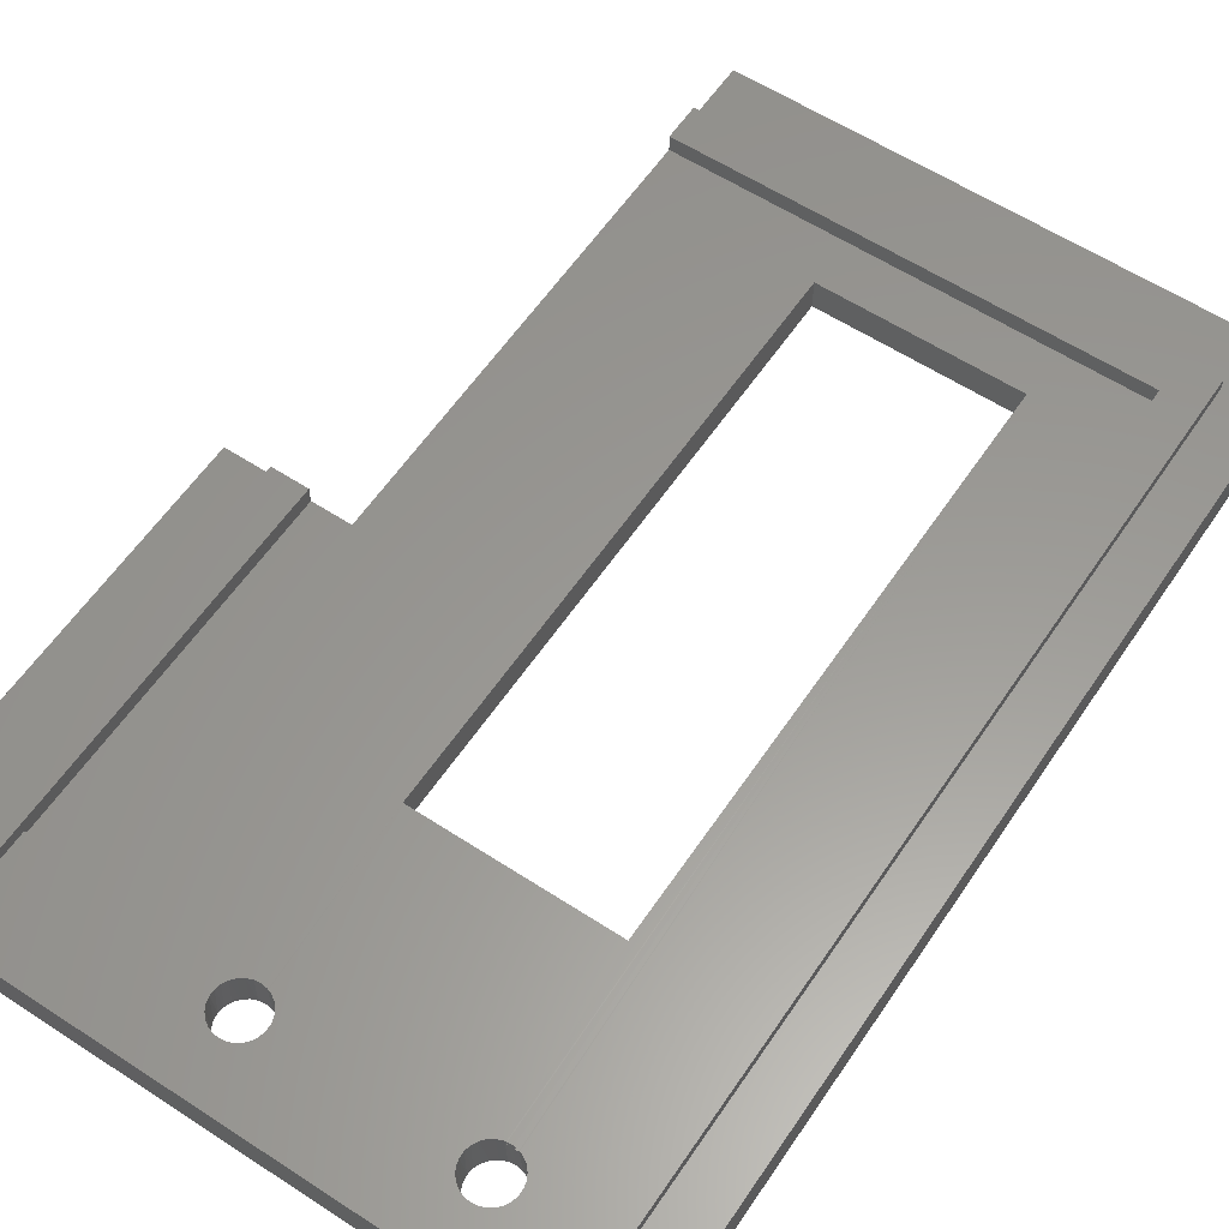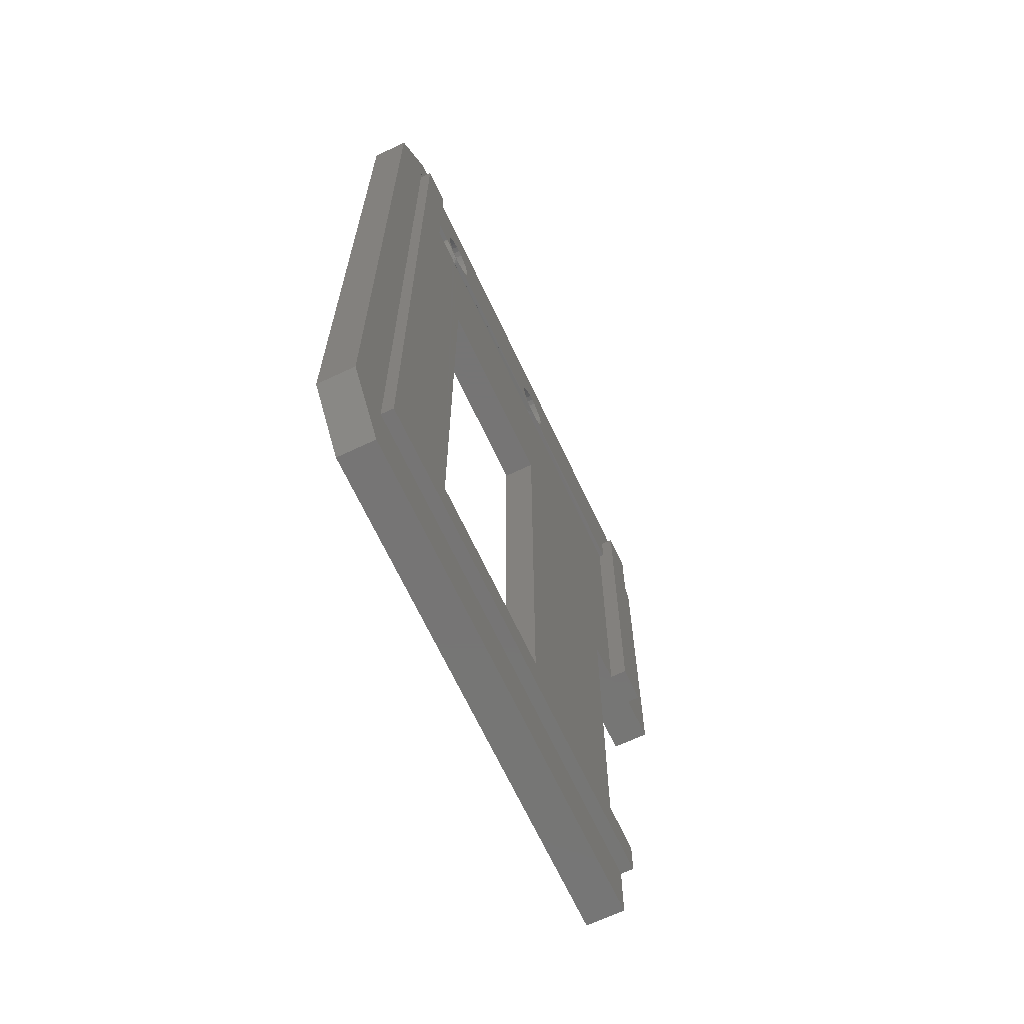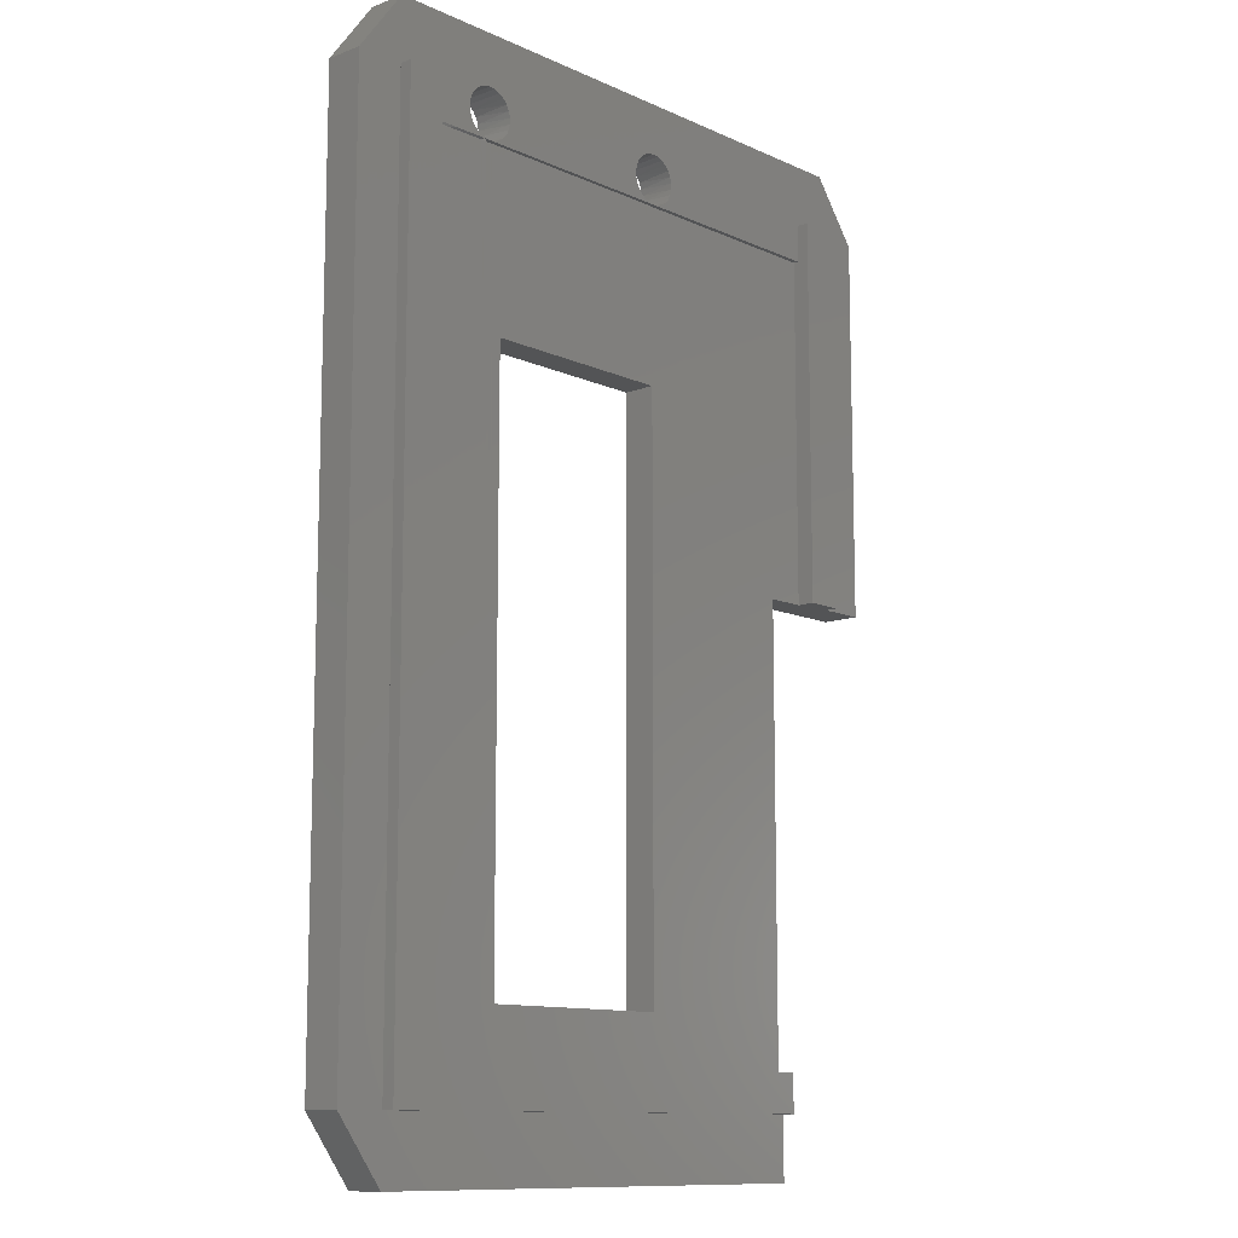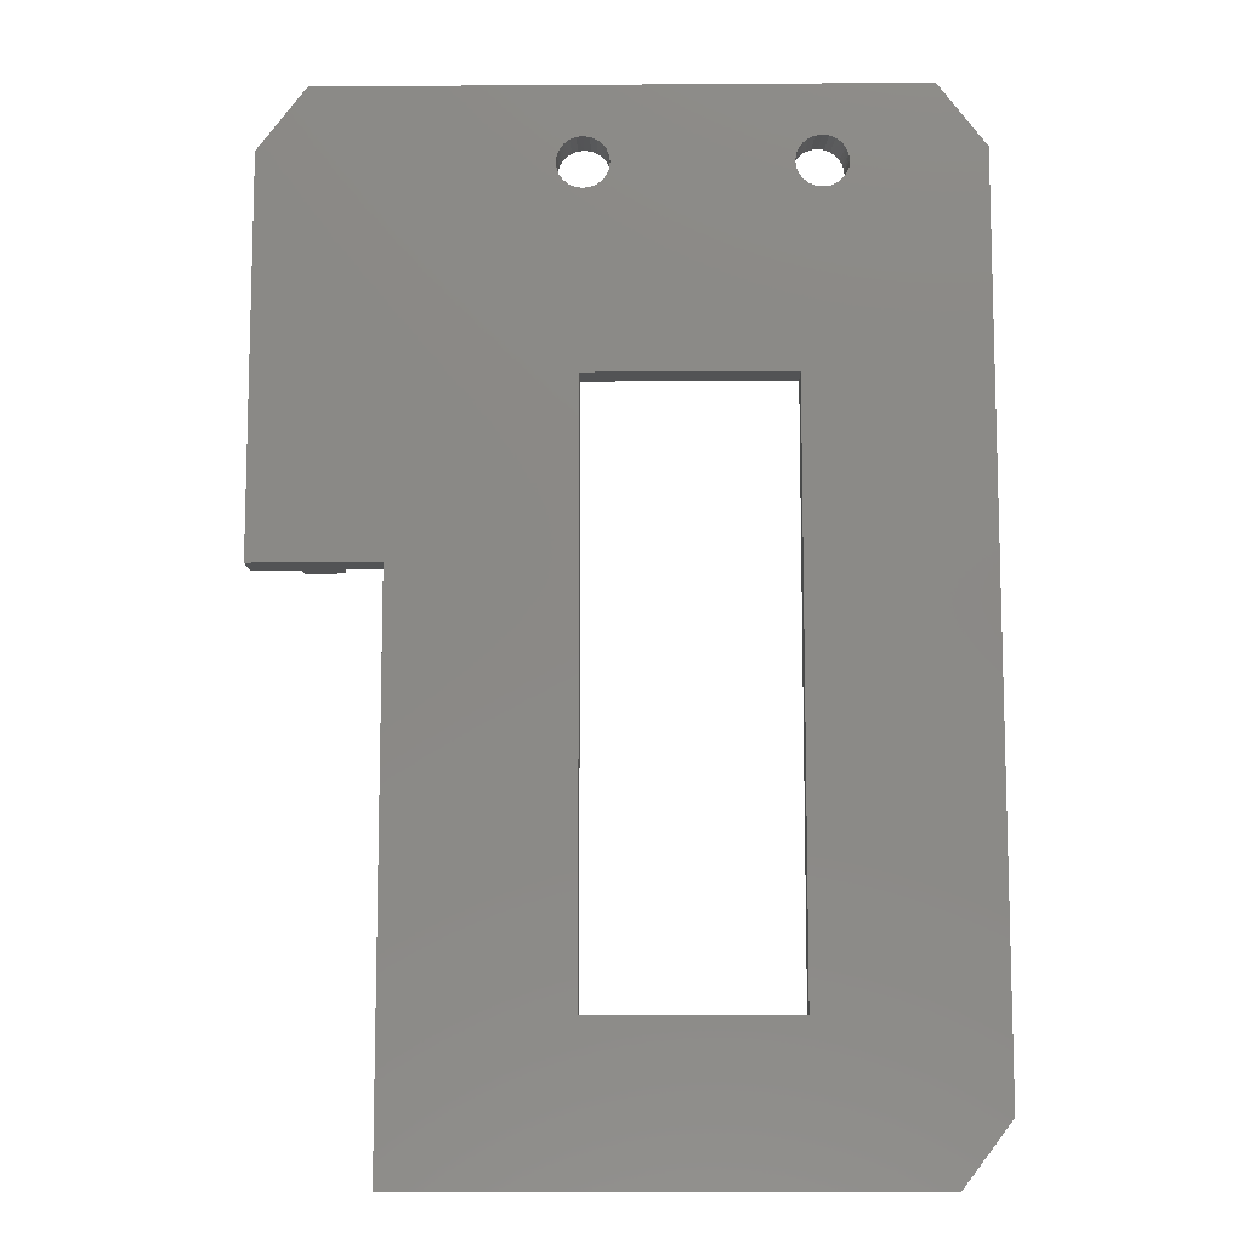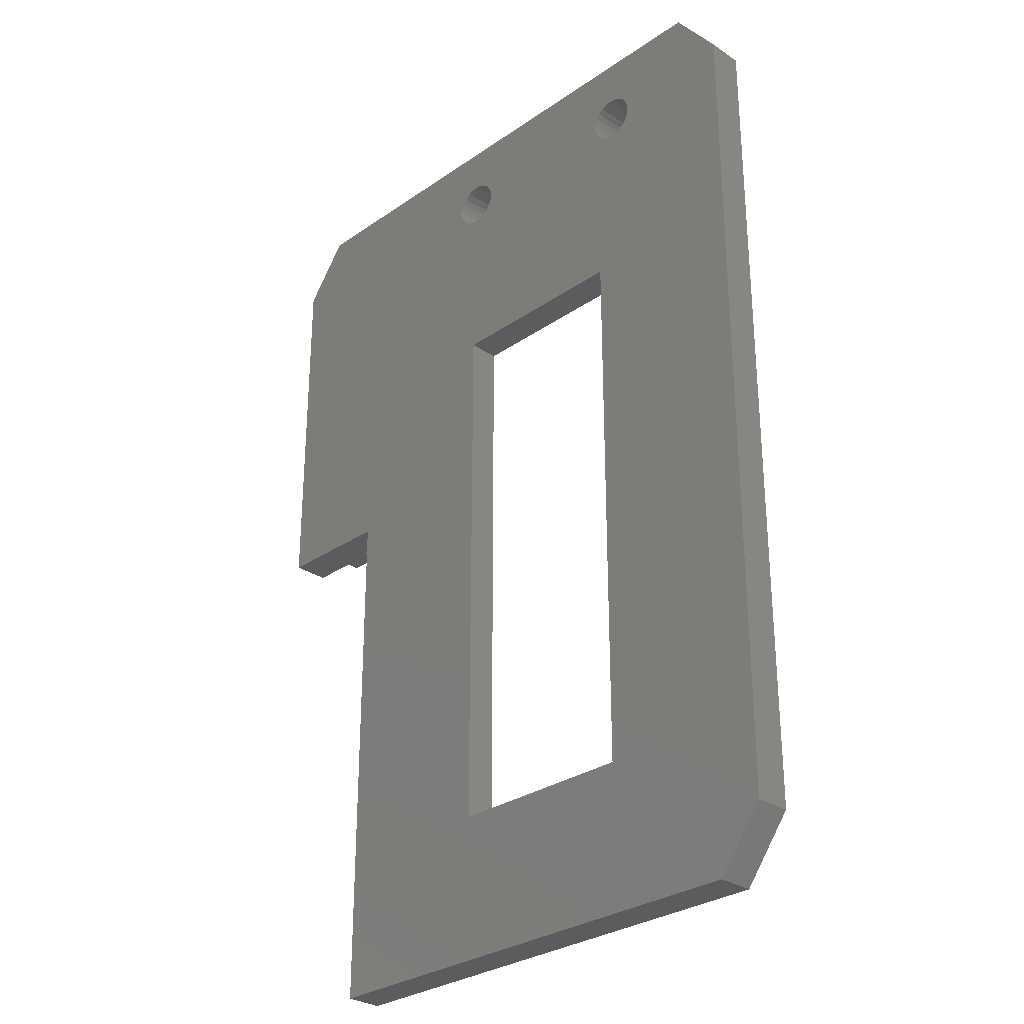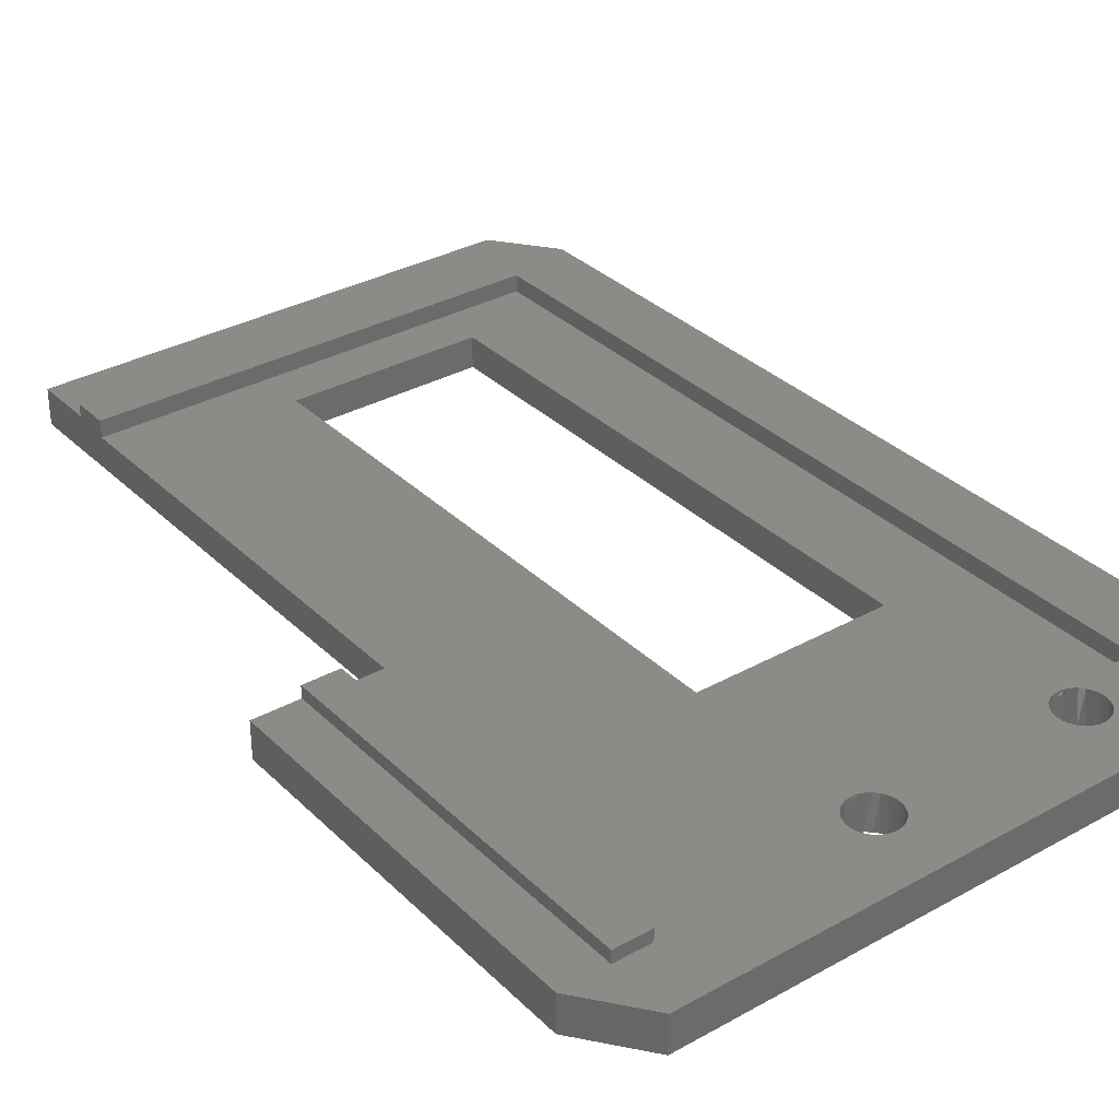
<metadata>
{"format":"stl","ext":"stl","renderer":"f3d","projection":"perspective","resolution":1024,"background":"white","views":[{"elev":59.3,"azim":-146.2,"up":"+Z"},{"elev":-67.9,"azim":-64.8,"up":"+Y"},{"elev":-11.3,"azim":-47.8,"up":"+Y"},{"elev":-10.5,"azim":-179.0,"up":"+Y"},{"elev":-29.5,"azim":-134.5,"up":"+Y"},{"elev":33.2,"azim":142.6,"up":"+Z"}]}
</metadata>
<code>
# stl→obj: 160 verts, 336 faces
v 27 37.5 1.5
v 27 22 -4.624e-12
v 27 37.5 -4.039e-11
v 27 22 1.5
v 1.9 -2.273e-12 4.613e-11
v 22 1.145e-12 1.5
v 1.9 1.145e-12 1.5
v 22 -2.273e-12 4.614e-11
v 0 2.5 4.036e-11
v 2.82e-15 37.5 1.5
v 2.82e-15 37.5 -4.039e-11
v 0 2.5 1.5
v 25.1 40 -4.616e-11
v 1.9 40 1.5
v 25.1 40 1.5
v 1.9 40 -4.616e-11
v 3.4 37.5 1.5
v 1.9 37.5 2
v 3.4 37.5 2
v 1.9 37.5 1.5
v 1.9 2.5 2
v 1.9 2.5 1.5
v 22 2.5 2
v 22 2.5 1.5
v 23.6 22 1.3
v 23.6 36 1.5
v 23.6 36 1.3
v 23.6 36 2
v 23.6 22 2
v 6.183 36.01 1.3
v 14.91 36 1.5
v 6.211 36 1.5
v 6.438 36.02 1.3
v 14.67 36.02 1.3
v 6.403 36.02 1.3
v 14.91 36.01 1.3
v 14.7 36.01 1.3
v 3.4 4 2
v 3.4 36 1.5
v 3.4 36 2
v 3.4 4 1.3
v 3.4 36 1.3
v 22 4 2
v 22 4 1.3
v 22 22 -4.625e-12
v 22 22 1.3
v 25.1 22 1.5
v 25.1 22 2
v 7 6 1.3
v 5.954 36.02 1.3
v 5.988 36.01 1.3
v 15 6 1.3
v 15 29 1.3
v 7 29 1.3
v 25.1 37.5 1.5
v 25.1 37.5 2
v 23.6 37.5 1.5
v 23.6 37.5 2
v 15.15 36.03 1.5
v 15.37 36.12 1.5
v 15.57 36.26 1.5
v 15.73 36.44 1.5
v 15.84 36.66 1.5
v 15.89 36.89 1.5
v 5.95 37.97 1.5
v 6.189 38 1.5
v 5.726 37.88 1.5
v 5.529 37.74 1.5
v 5.371 37.56 1.5
v 5.261 37.34 1.5
v 5.206 37.11 1.5
v 6.429 37.97 1.5
v 6.655 37.89 1.5
v 6.855 37.76 1.5
v 7.017 37.58 1.5
v 7.131 37.36 1.5
v 7.191 37.13 1.5
v 7.194 36.89 1.5
v 14.65 37.97 1.5
v 14.43 37.88 1.5
v 14.23 37.74 1.5
v 14.07 37.56 1.5
v 13.96 37.34 1.5
v 13.91 37.11 1.5
v 14.89 38 1.5
v 15.13 37.97 1.5
v 15.36 37.89 1.5
v 15.56 37.76 1.5
v 15.72 37.58 1.5
v 15.83 37.36 1.5
v 15.89 37.13 1.5
v 6.45 36.03 1.5
v 6.674 36.12 1.5
v 6.871 36.26 1.5
v 7.029 36.44 1.5
v 7.139 36.66 1.5
v 14.67 36.03 1.5
v 14.44 36.11 1.5
v 14.24 36.24 1.5
v 14.08 36.42 1.5
v 13.97 36.64 1.5
v 13.91 36.87 1.5
v 5.209 36.87 1.5
v 5.269 36.64 1.5
v 5.383 36.42 1.5
v 5.545 36.24 1.5
v 5.745 36.11 1.5
v 5.971 36.03 1.5
v 14.19 36.29 -3.76e-11
v 14.4 36.13 -3.724e-11
v 15.61 37.71 -4.087e-11
v 15.4 37.87 -4.123e-11
v 15.4 36.13 -3.724e-11
v 15.61 36.29 -3.76e-11
v 15.16 37.97 -4.146e-11
v 14.9 38 -4.154e-11
v 15.87 37.26 -3.983e-11
v 15.77 37.5 -4.039e-11
v 14.4 37.87 -4.123e-11
v 14.19 37.71 -4.087e-11
v 14.64 37.97 -4.146e-11
v 15.9 37 -3.924e-11
v 14.03 36.5 -3.808e-11
v 13.93 36.74 -3.864e-11
v 15.77 36.5 -3.808e-11
v 14.64 36.03 -3.701e-11
v 15.16 36.03 -3.701e-11
v 14.9 36 -3.693e-11
v 15.87 36.74 -3.864e-11
v 14.03 37.5 -4.039e-11
v 13.93 37.26 -3.983e-11
v 13.9 37 -3.924e-11
v 5.134 36.74 -3.864e-11
v 5.1 37 -3.923e-11
v 5.841 36.03 -3.701e-11
v 5.6 36.13 -3.724e-11
v 6.807 36.29 -3.76e-11
v 6.966 36.5 -3.808e-11
v 5.234 36.5 -3.808e-11
v 5.6 37.87 -4.123e-11
v 5.393 37.71 -4.087e-11
v 5.393 36.29 -3.76e-11
v 6.966 37.5 -4.039e-11
v 6.807 37.71 -4.087e-11
v 6.359 37.97 -4.146e-11
v 6.1 38 -4.154e-11
v 5.234 37.5 -4.039e-11
v 6.6 37.87 -4.123e-11
v 6.6 36.13 -3.724e-11
v 7.066 36.74 -3.864e-11
v 7.1 37 -3.924e-11
v 5.134 37.26 -3.983e-11
v 6.359 36.03 -3.701e-11
v 6.1 36 -3.693e-11
v 7.066 37.26 -3.983e-11
v 5.841 37.97 -4.146e-11
v 7 29 -2.078e-11
v 15 29 -2.078e-11
v 15 6 3.229e-11
v 7 6 3.229e-11
f 1 2 3
f 2 1 4
f 5 6 7
f 6 5 8
f 9 10 11
f 10 9 12
f 13 14 15
f 14 13 16
f 17 18 19
f 18 17 20
f 20 21 18
f 21 20 22
f 22 23 21
f 23 22 24
f 25 26 27
f 26 25 28
f 28 25 29
f 30 31 32
f 31 30 33
f 31 33 34
f 33 30 35
f 34 36 31
f 36 34 37
f 38 39 40
f 39 41 42
f 41 39 38
f 43 41 38
f 41 43 44
f 15 3 13
f 3 15 1
f 11 14 16
f 14 11 10
f 5 12 9
f 12 5 7
f 45 25 46
f 25 45 2
f 29 47 48
f 47 29 25
f 47 25 4
f 4 25 2
f 41 49 42
f 49 41 44
f 42 49 50
f 50 49 51
f 51 49 30
f 30 49 35
f 35 49 33
f 49 44 52
f 52 44 53
f 33 54 34
f 54 33 49
f 34 54 53
f 34 53 37
f 37 53 36
f 36 53 27
f 27 53 46
f 46 53 44
f 27 46 25
f 48 55 56
f 55 48 47
f 23 44 43
f 46 8 45
f 8 46 44
f 8 44 24
f 24 44 23
f 8 24 6
f 56 57 58
f 57 56 55
f 38 19 18
f 19 38 40
f 21 38 18
f 38 21 23
f 38 23 43
f 48 28 29
f 28 56 58
f 56 28 48
f 57 28 58
f 28 57 26
f 40 17 19
f 17 40 39
f 6 22 7
f 22 6 24
f 26 59 31
f 59 26 60
f 60 26 61
f 61 26 62
f 62 26 63
f 63 26 64
f 4 55 47
f 55 4 15
f 15 4 1
f 7 10 12
f 10 7 14
f 14 7 22
f 14 22 20
f 14 20 17
f 14 17 65
f 14 65 66
f 14 66 15
f 65 17 67
f 67 17 68
f 68 17 39
f 68 39 69
f 69 39 70
f 70 39 71
f 15 66 72
f 15 72 73
f 15 73 74
f 15 74 75
f 15 75 76
f 15 76 77
f 15 77 78
f 15 78 79
f 79 78 80
f 80 78 81
f 81 78 82
f 82 78 83
f 83 78 84
f 15 79 85
f 15 85 86
f 15 86 87
f 15 87 88
f 15 88 89
f 15 89 90
f 15 90 91
f 15 91 64
f 15 64 57
f 57 64 26
f 15 57 55
f 31 92 32
f 92 31 93
f 93 31 94
f 94 31 95
f 95 31 96
f 96 31 97
f 96 97 78
f 78 97 98
f 78 98 99
f 78 99 100
f 78 100 101
f 78 101 102
f 78 102 84
f 39 103 71
f 103 39 104
f 104 39 105
f 105 39 106
f 106 39 107
f 107 39 108
f 108 39 32
f 109 99 110
f 110 99 98
f 111 87 112
f 111 88 87
f 113 61 114
f 113 60 61
f 115 85 116
f 115 86 85
f 91 90 117
f 117 90 118
f 119 80 120
f 120 80 81
f 121 79 119
f 119 79 80
f 79 116 85
f 116 79 121
f 64 91 122
f 122 91 117
f 90 89 118
f 118 89 111
f 89 88 111
f 100 123 101
f 123 124 101
f 61 62 114
f 114 62 125
f 126 110 98
f 97 126 98
f 126 97 34
f 59 36 31
f 36 59 127
f 36 127 128
f 63 64 129
f 129 64 122
f 127 60 113
f 127 59 60
f 112 86 115
f 112 87 86
f 83 130 82
f 130 120 82
f 82 120 81
f 62 63 125
f 125 63 129
f 84 131 83
f 131 130 83
f 99 109 100
f 109 123 100
f 101 124 102
f 124 132 102
f 37 34 97
f 34 37 126
f 126 37 128
f 128 37 36
f 102 132 84
f 132 131 84
f 31 27 26
f 27 31 36
f 104 133 103
f 133 134 103
f 135 136 107
f 50 107 108
f 107 50 135
f 94 95 137
f 137 95 138
f 105 139 104
f 139 133 104
f 140 67 141
f 141 67 68
f 106 142 105
f 142 139 105
f 76 75 143
f 143 75 144
f 75 74 144
f 145 66 146
f 145 72 66
f 70 147 69
f 147 141 69
f 69 141 68
f 148 72 145
f 148 73 72
f 149 94 137
f 149 93 94
f 144 73 148
f 144 74 73
f 96 78 150
f 150 78 151
f 142 106 136
f 136 106 107
f 71 152 70
f 152 147 70
f 103 134 71
f 134 152 71
f 95 96 138
f 138 96 150
f 33 35 92
f 35 33 153
f 35 153 154
f 154 30 35
f 30 32 92
f 77 76 155
f 155 76 143
f 78 77 151
f 151 77 155
f 153 93 149
f 93 33 92
f 33 93 153
f 156 65 140
f 140 65 67
f 65 146 66
f 146 65 156
f 51 50 108
f 50 51 135
f 135 51 154
f 154 51 30
f 30 108 32
f 150 157 138
f 157 150 158
f 158 150 151
f 158 151 124
f 124 151 132
f 158 124 123
f 158 123 109
f 158 109 110
f 158 110 126
f 158 126 128
f 158 128 127
f 158 127 159
f 11 5 9
f 5 11 16
f 5 16 134
f 134 16 152
f 152 16 147
f 147 16 141
f 141 16 140
f 140 16 156
f 156 16 146
f 146 16 13
f 146 13 145
f 145 13 148
f 148 13 144
f 144 13 143
f 143 13 155
f 155 13 151
f 151 13 121
f 151 121 119
f 151 119 120
f 151 120 130
f 151 130 131
f 151 131 132
f 121 13 116
f 116 13 115
f 115 13 112
f 112 13 111
f 111 13 118
f 118 13 117
f 117 13 122
f 122 13 45
f 45 13 2
f 2 13 3
f 5 160 8
f 160 5 134
f 160 134 133
f 160 133 139
f 160 139 142
f 160 142 136
f 160 136 135
f 160 135 154
f 160 154 153
f 160 153 149
f 160 149 137
f 160 137 138
f 160 138 157
f 8 160 159
f 8 159 127
f 8 127 113
f 8 113 114
f 8 114 125
f 8 125 129
f 8 129 122
f 8 122 45
f 159 49 52
f 49 159 160
f 49 157 54
f 157 49 160
f 157 53 54
f 53 157 158
f 158 52 53
f 52 158 159

</code>
